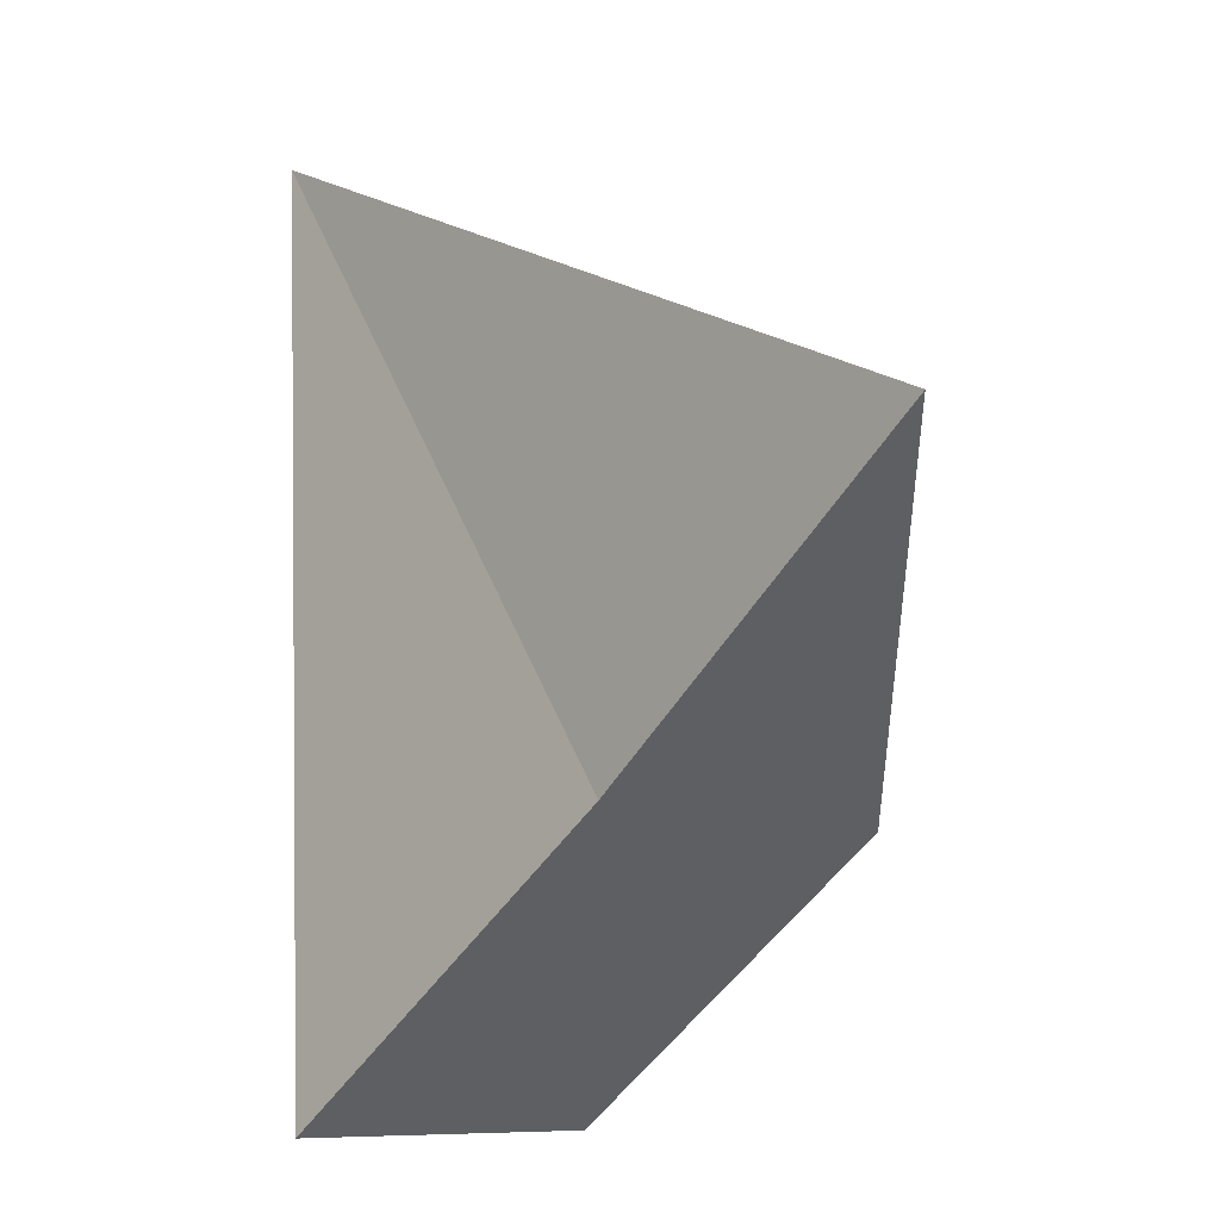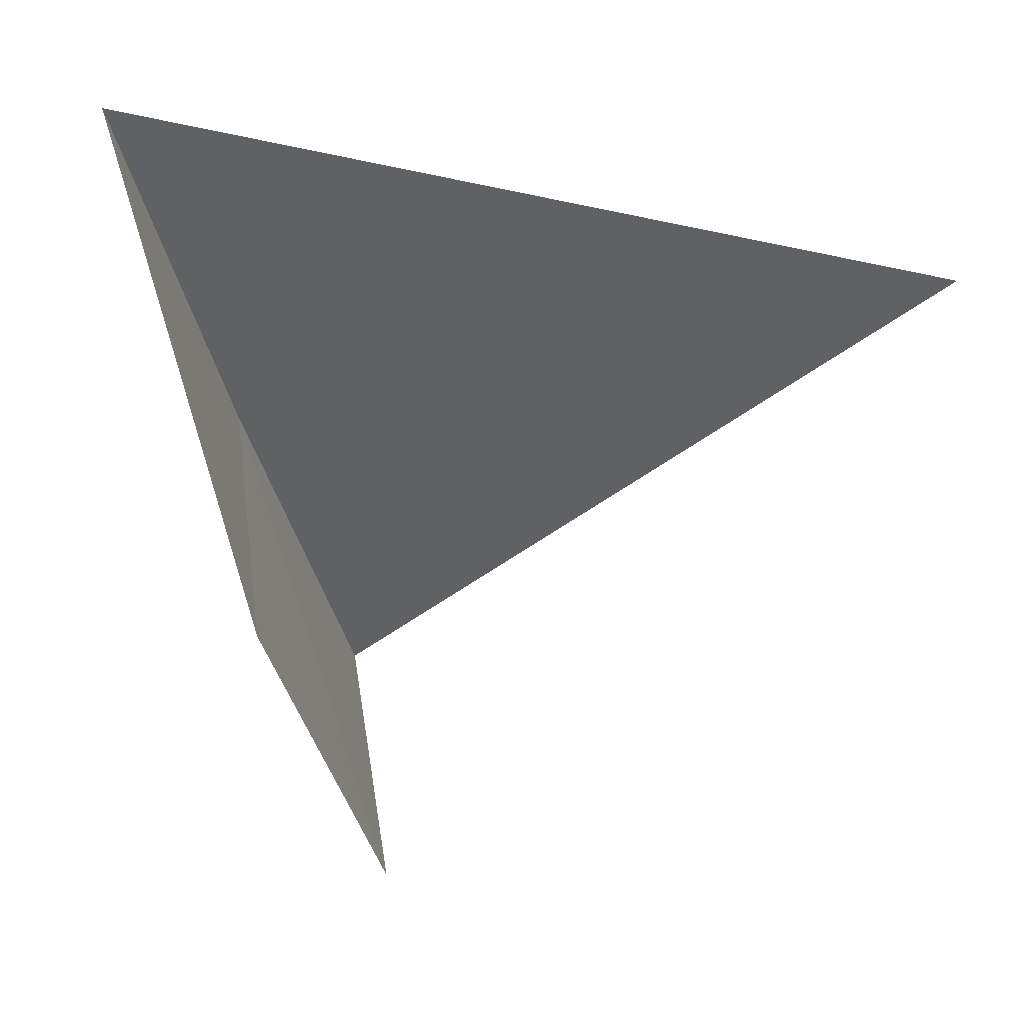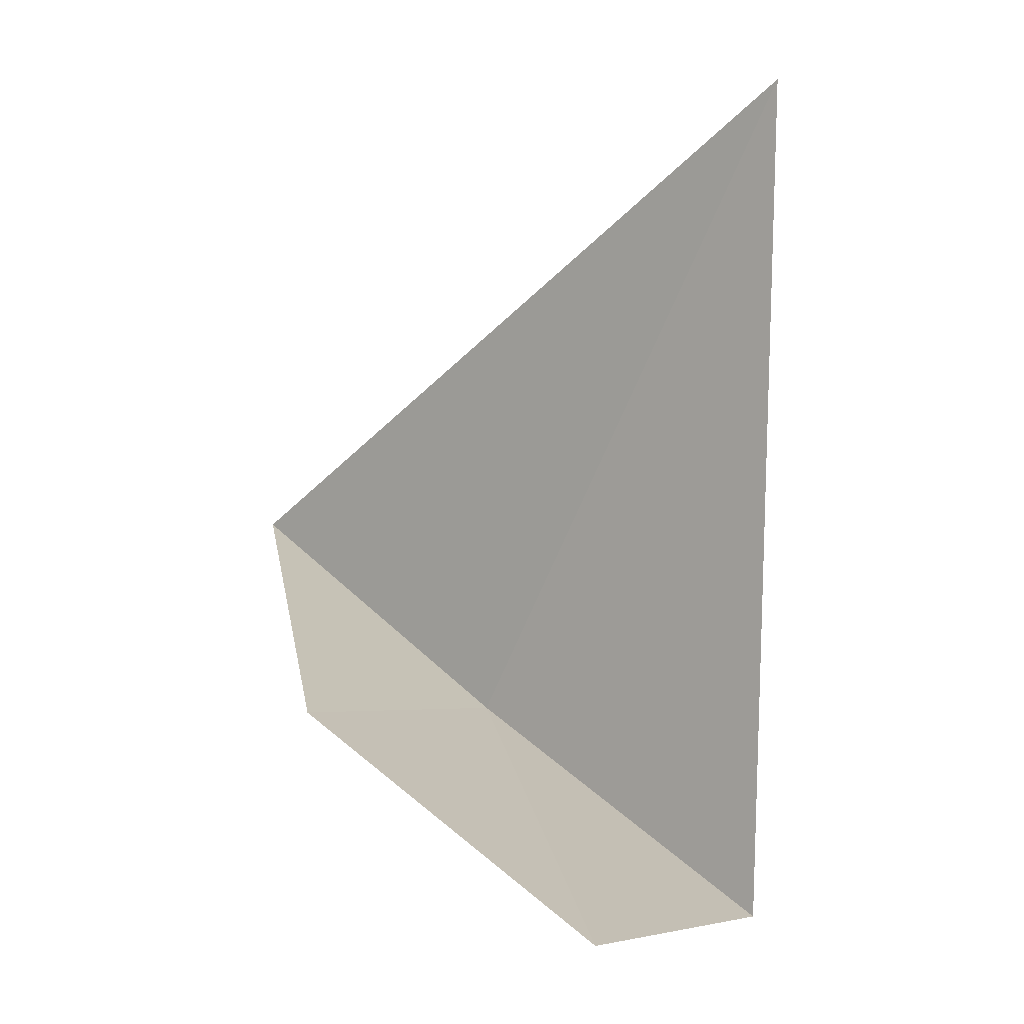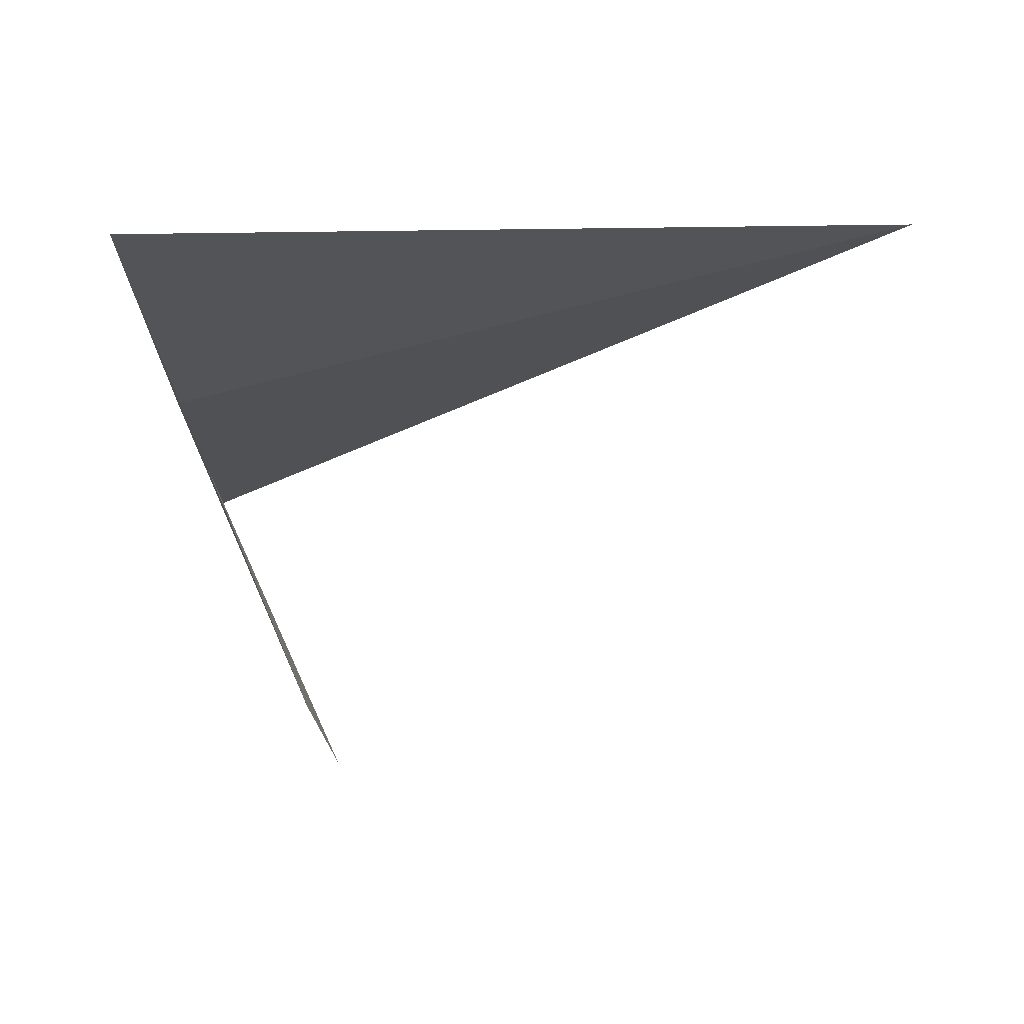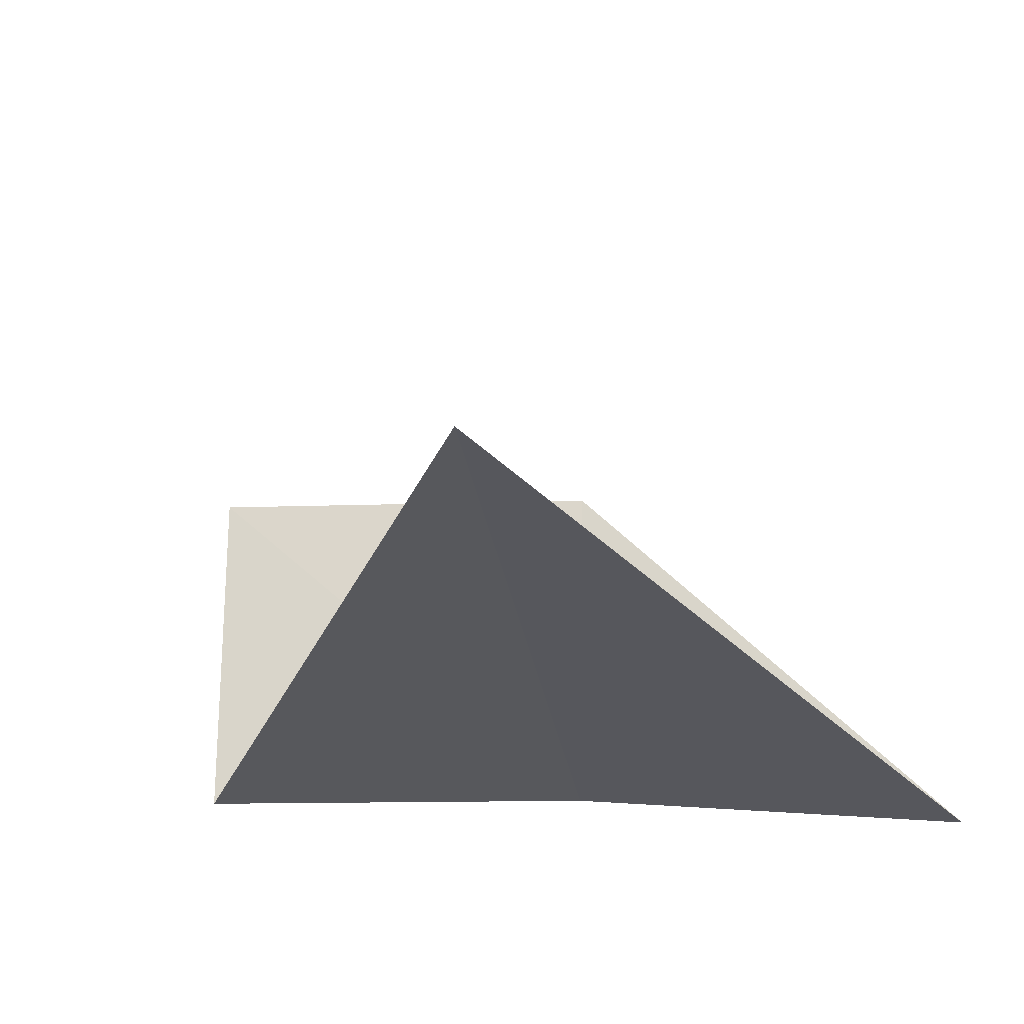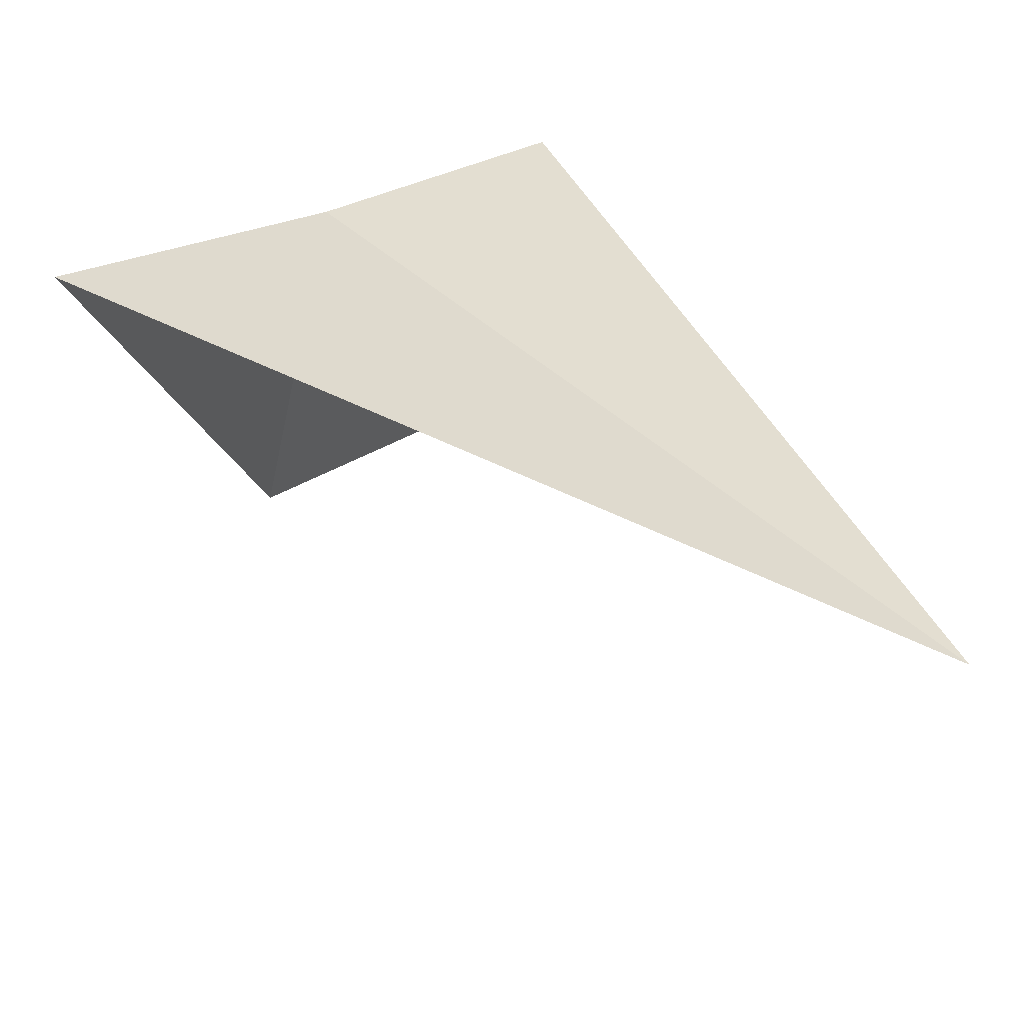
<metadata>
{"format":"obj","ext":"obj","renderer":"f3d","projection":"perspective","resolution":1024,"background":"white","views":[{"elev":-50.5,"azim":9.7,"up":"+Y"},{"elev":-0.3,"azim":120.7,"up":"+Z"},{"elev":-55.8,"azim":176.7,"up":"+Z"},{"elev":29.0,"azim":98.4,"up":"+Z"},{"elev":41.0,"azim":-38.7,"up":"+Y"},{"elev":76.7,"azim":148.4,"up":"+Z"}]}
</metadata>
<code>
v -634.1 -334.3 -126.8
v -634.6 -334.3 -127.2
v -634.3 -334.1 -127.5
v -633.9 -334 -127.1
v -634.5 -333.2 -126.6
v -633.8 -334.2 -126.4
f 1 3 2
f 1 4 3
f 1 6 4
f 1 2 5
f 1 5 6

</code>
